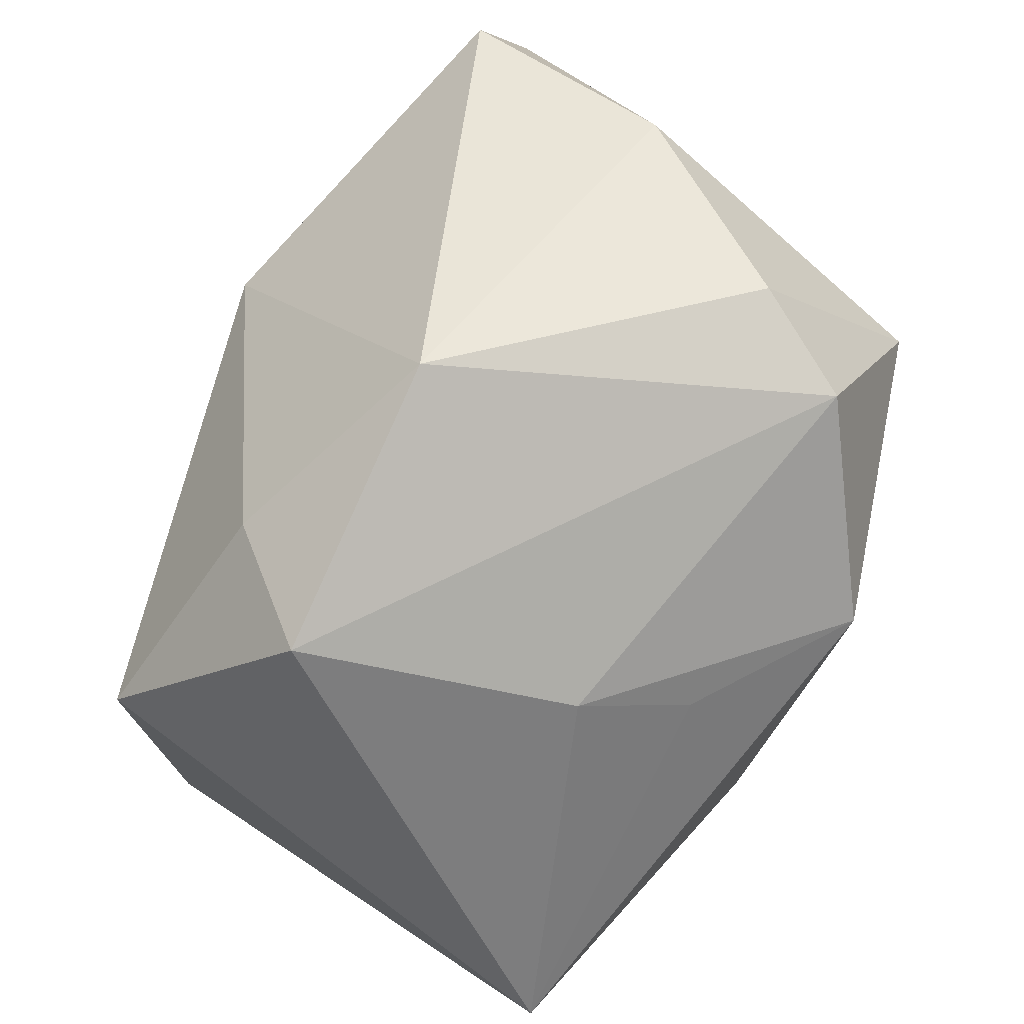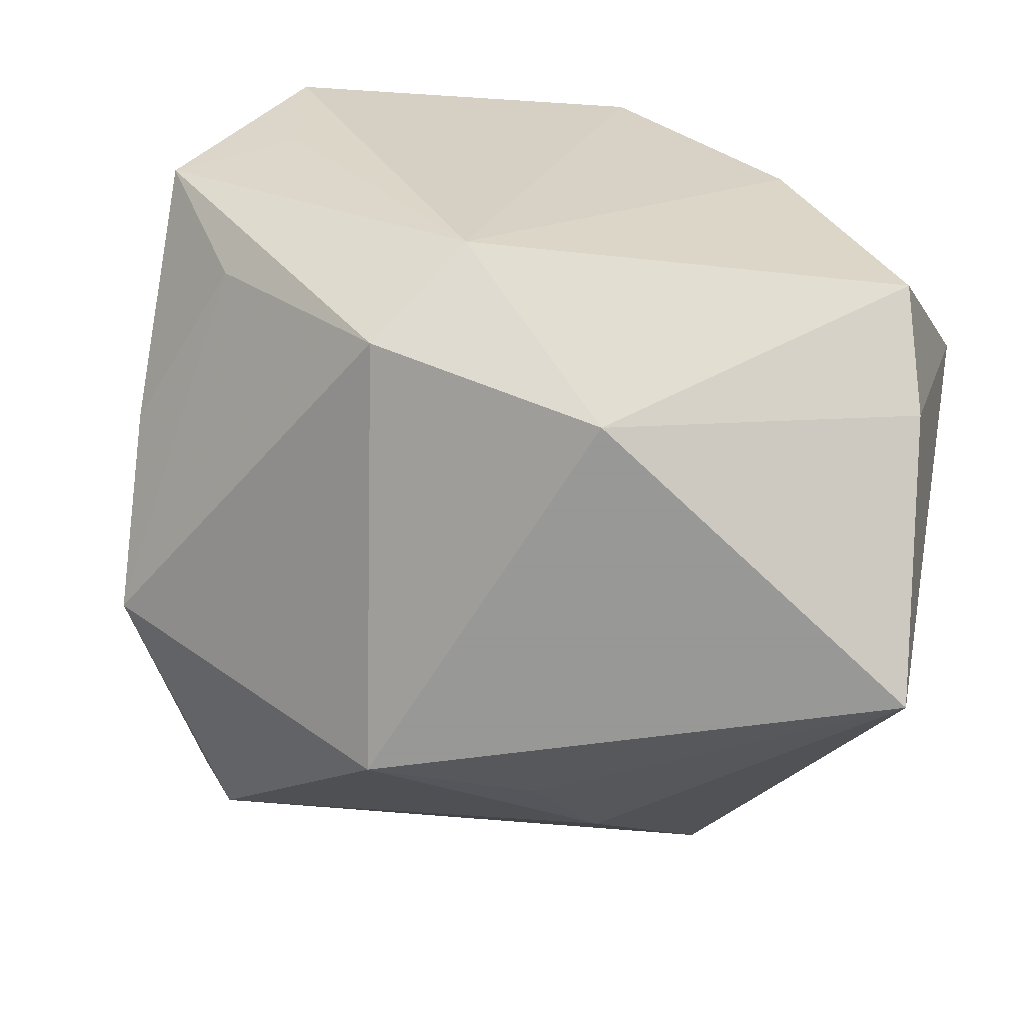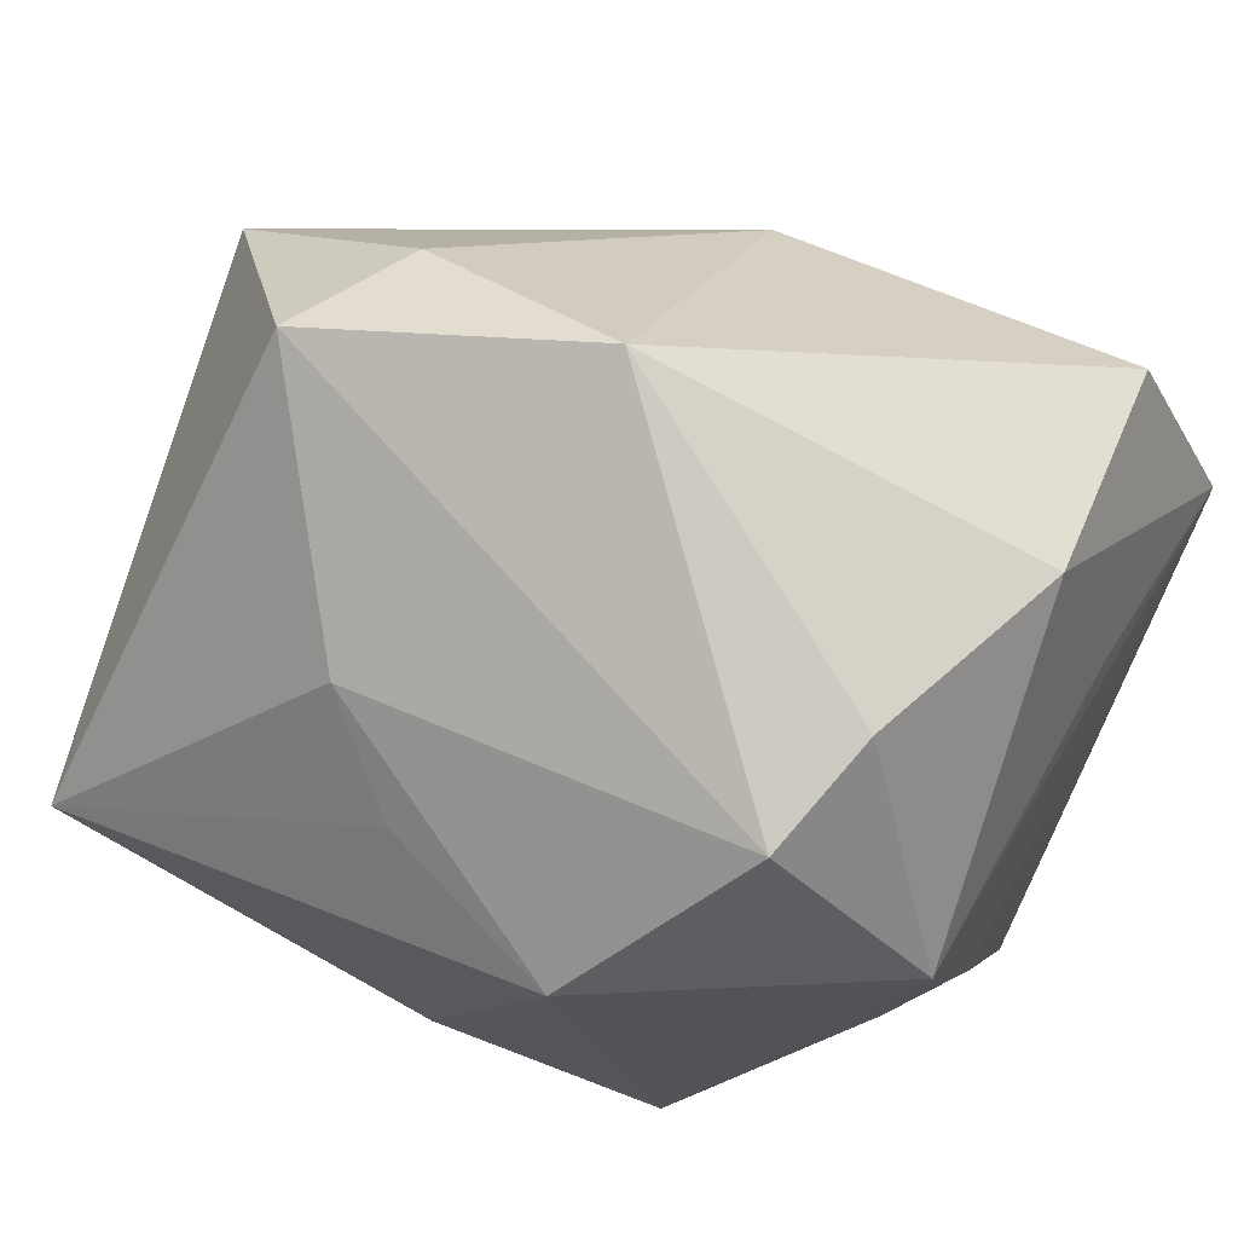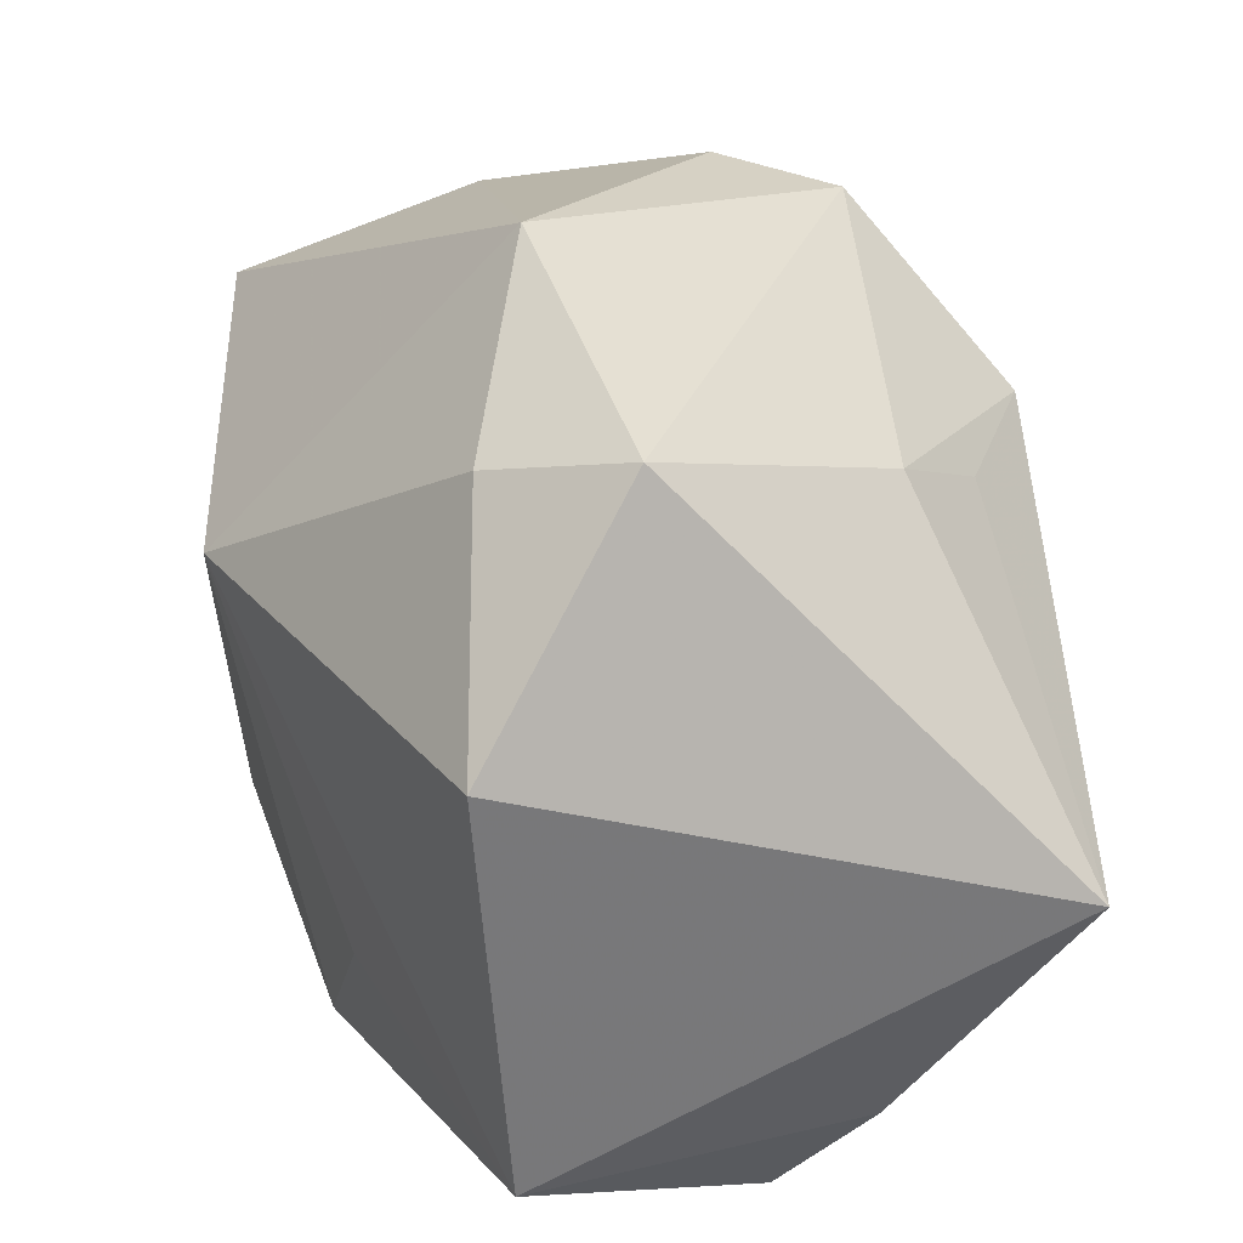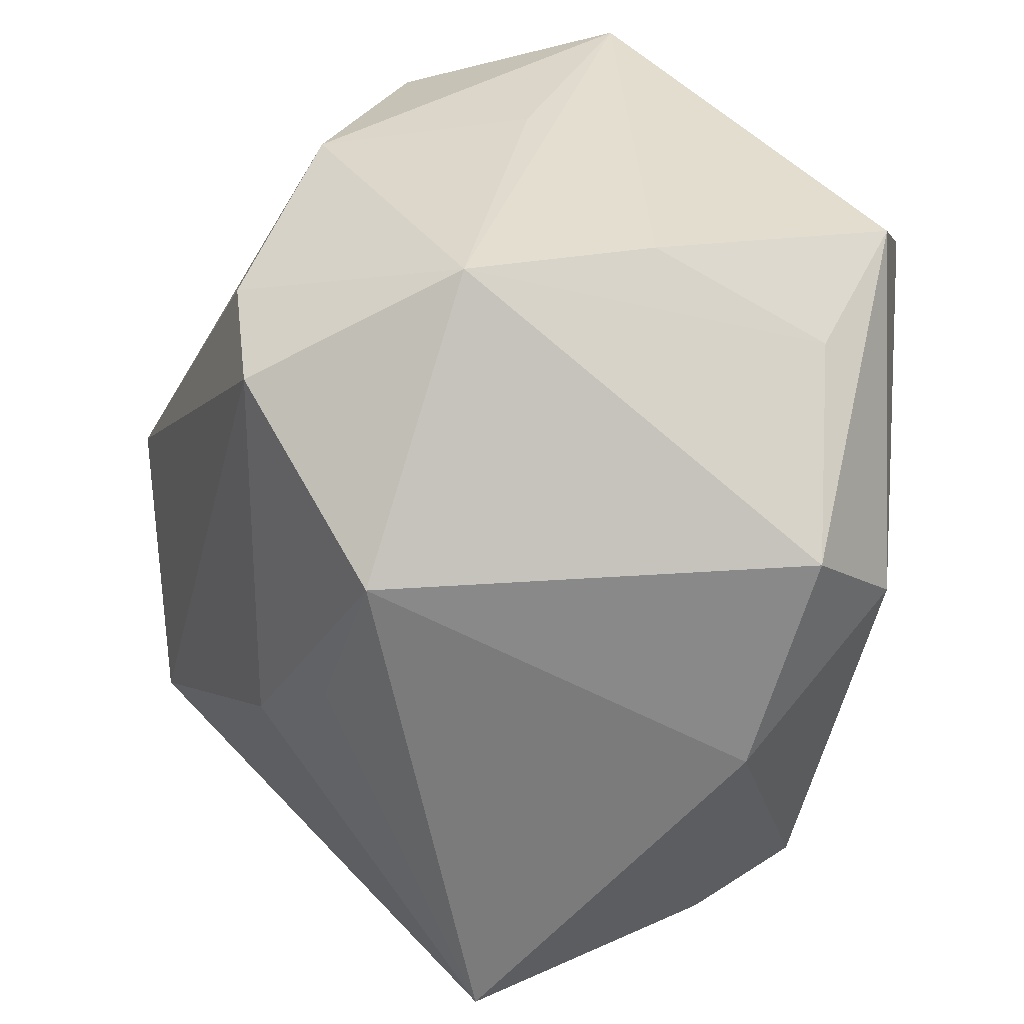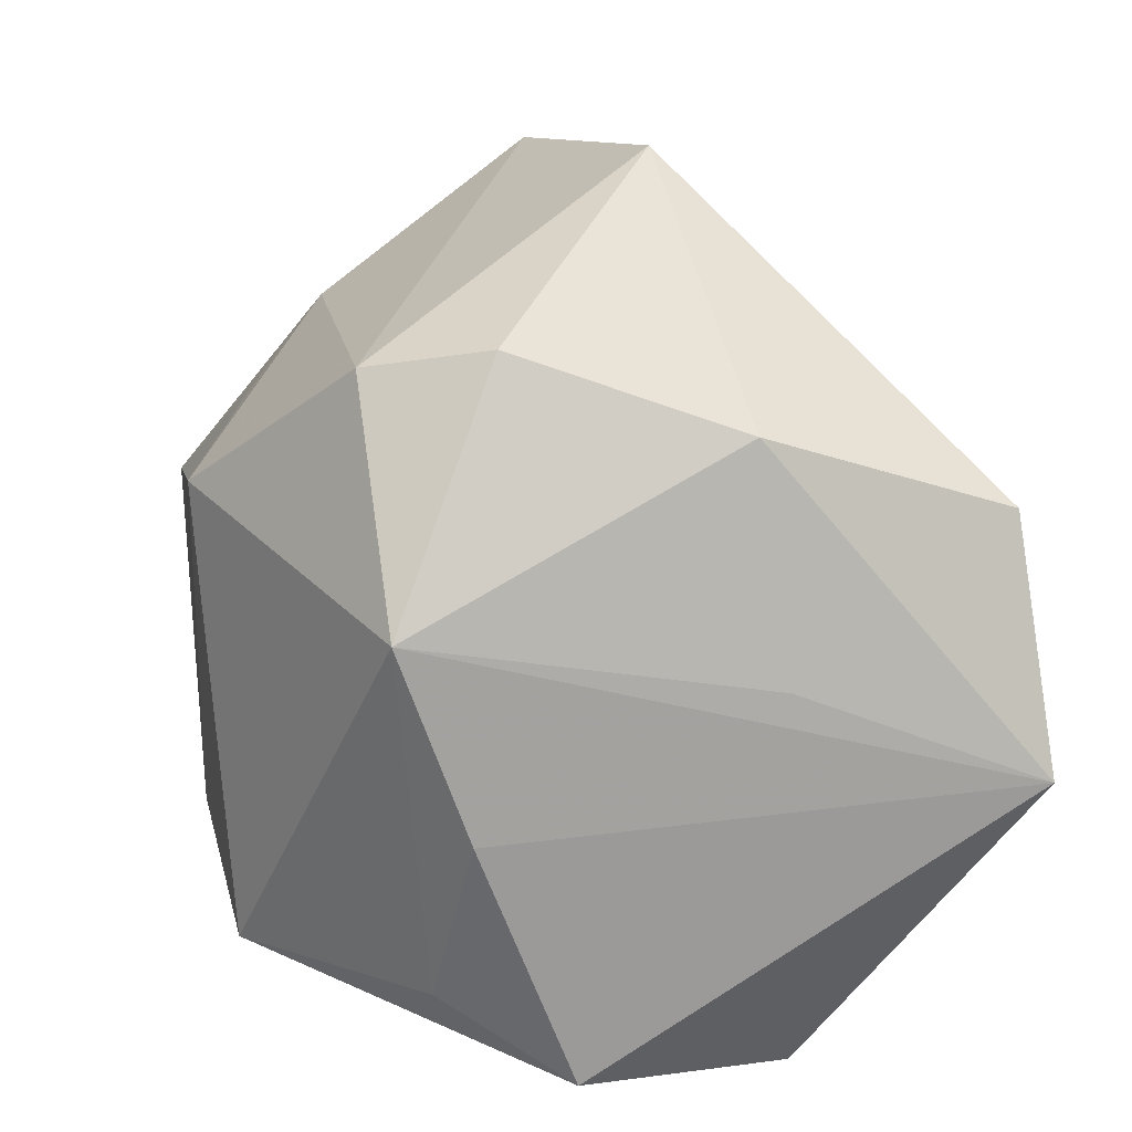
<metadata>
{"format":"obj","ext":"obj","renderer":"f3d","projection":"perspective","resolution":1024,"background":"white","views":[{"elev":74.6,"azim":130.9,"up":"+Y"},{"elev":-68.4,"azim":-14.5,"up":"+Z"},{"elev":71.9,"azim":-154.9,"up":"+Y"},{"elev":33.3,"azim":85.8,"up":"+Y"},{"elev":-58.5,"azim":-101.0,"up":"+Z"},{"elev":25.4,"azim":-99.2,"up":"+Y"}]}
</metadata>
<code>
v 0.002245 0.009769 0.02604
v 0.01827 0.02436 0.009506
v 0.006078 0.01546 -0.02112
v -0.006571 0.01426 -0.02598
v -0.00887 -0.02291 -0.01851
v -0.03032 0.0005259 0.02557
v 0.03232 -0.01691 0.008569
v 0.03232 0.01249 0.0106
v 0.01211 0.0198 -0.01563
v -0.02339 0.01615 0.02436
v -0.02827 0.007112 0.009146
v -0.02845 -0.001847 -0.01043
v 0.01527 -0.02672 0.008572
v -0.01794 0.02645 -0.007184
v 0.02627 -0.01734 -0.01393
v 0.002707 -0.02689 0.01993
v 0.02296 0.02725 0.0004412
v 0.003414 0.03215 0.006033
v -0.02381 0.02218 0.00772
v -0.01365 -0.01615 -0.02458
v -0.02642 0.01129 -0.01489
v 0.002715 -0.01472 -0.02598
v 0.01336 -0.01351 0.01788
v -0.02265 -0.02389 0.01138
v 0.02395 -0.02489 -0.007664
v -0.02213 -0.02223 0.0006718
v 0.02472 -0.02299 0.003833
v -0.02454 -0.01485 -0.01278
v -0.01934 -0.01253 0.02328
v -0.01031 -0.01691 0.02517
v 0.02889 4.744e-05 -0.02598
v -0.03012 -0.01893 -0.004209
v -0.01545 0.02484 -0.01557
f 17 8 31
f 31 8 7
f 20 4 22
f 22 4 31
f 6 32 24
f 5 32 20
f 20 22 5
f 16 24 5
f 20 32 28
f 9 17 31
f 25 5 22
f 2 17 18
f 8 17 2
f 1 10 6
f 1 7 8
f 8 2 1
f 18 10 1
f 1 2 18
f 21 4 20
f 20 28 21
f 30 24 16
f 16 1 30
f 30 1 6
f 26 24 32
f 32 5 26
f 26 5 24
f 31 4 3
f 3 9 31
f 4 9 3
f 13 7 16
f 16 5 13
f 5 25 13
f 31 7 15
f 7 25 15
f 15 22 31
f 15 25 22
f 16 7 23
f 23 1 16
f 7 1 23
f 4 21 33
f 33 9 4
f 18 17 33
f 17 9 33
f 12 28 32
f 12 21 28
f 12 32 6
f 6 21 12
f 11 21 6
f 6 24 29
f 29 30 6
f 24 30 29
f 27 25 7
f 7 13 27
f 27 13 25
f 18 33 14
f 14 33 21
f 19 14 21
f 21 11 19
f 19 10 18
f 18 14 19
f 6 10 19
f 19 11 6

</code>
